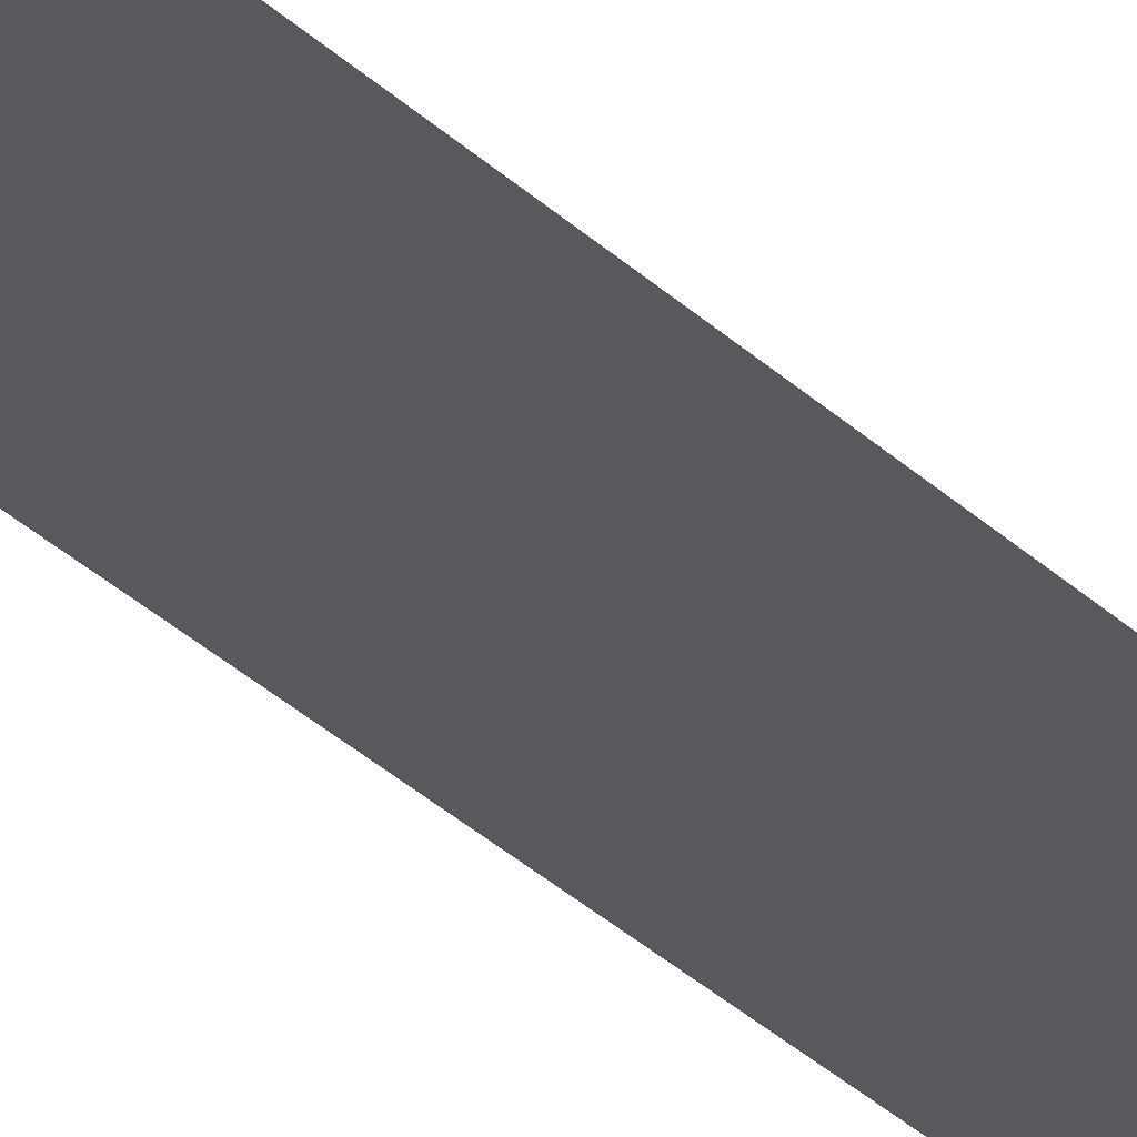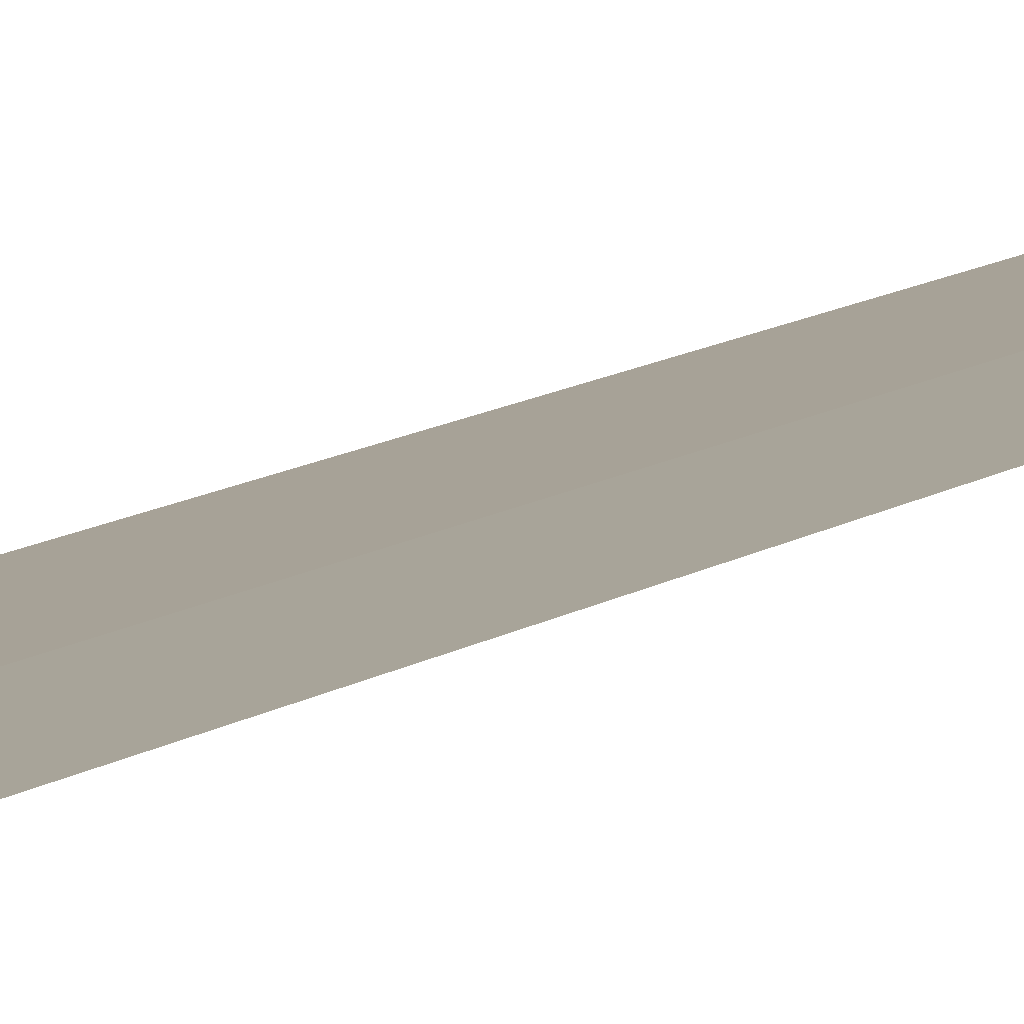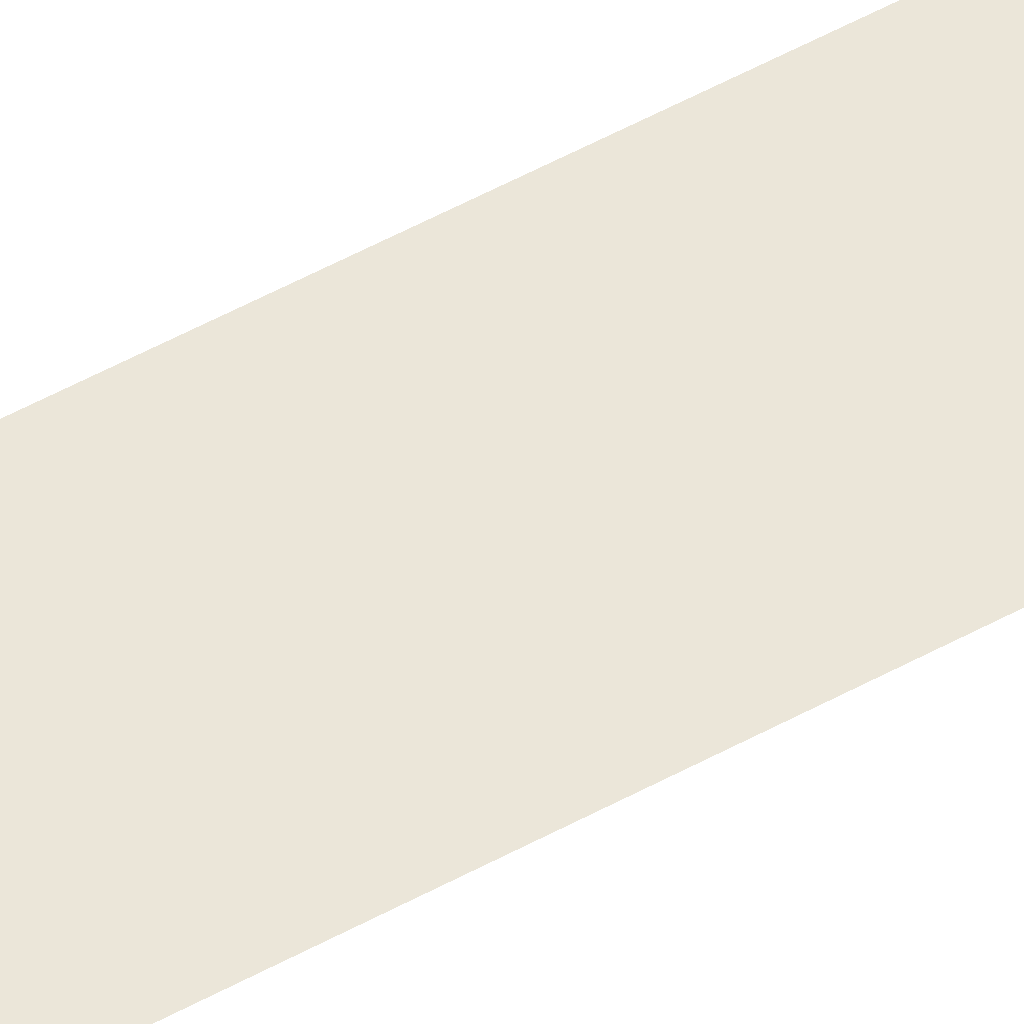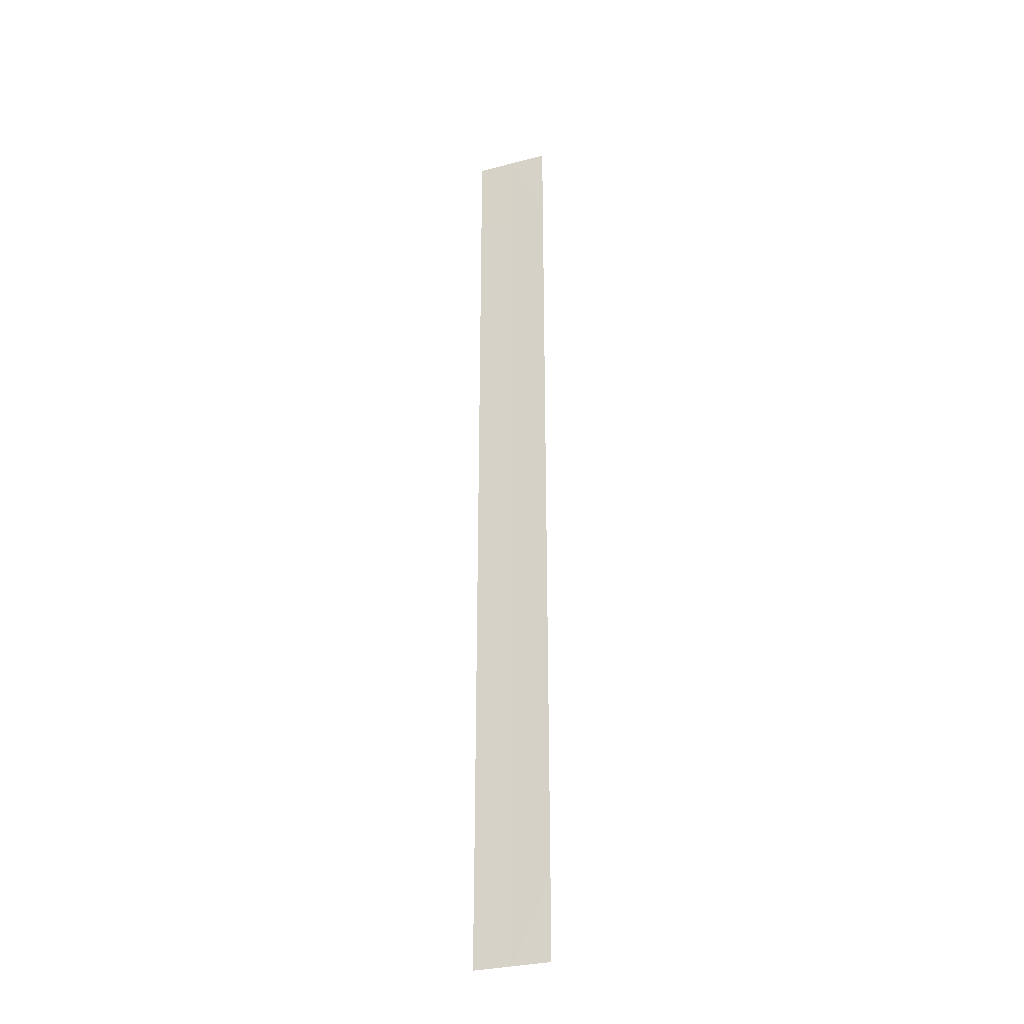
<metadata>
{"format":"obj","ext":"obj","renderer":"f3d","projection":"perspective","resolution":1024,"background":"white","views":[{"elev":-29.1,"azim":34.8,"up":"+Z"},{"elev":7.1,"azim":21.8,"up":"+Z"},{"elev":56.8,"azim":60.6,"up":"+Z"},{"elev":-30.8,"azim":-159.4,"up":"+Y"}]}
</metadata>
<code>
o Plane
v 0.5 5.079 0.009674
v 0.5 6.298 0
v 1 1.776 0.009674
v 0 6.298 0
v -0 5.079 0
v 1 1.626 0.009674
v 0.5 -5.079 0.009674
v 0.5 1.626 0.009674
v 0.5 1.776 0.009674
v 0.5 -6.298 0
v 1 -5.229 0.009674
v 0 -6.298 0
v 0 -5.079 0
v 0.5 -5.229 0.009674
v 0 -5.229 0
v 0.5 5.229 0.009674
v 1 6.298 0
v 1 5.079 0.009674
v 1 5.229 0.009674
v -0 5.229 0
v 1 -6.298 0
v 1 -5.079 0.009674
v 0 0 0
f 7 11 22
f 8 3 9
f 16 18 19
f 20 1 16
f 7 15 14
f 7 14 11
f 8 6 3
f 16 1 18
f 20 5 1
f 7 13 15
f 10 15 12
f 9 18 1
f 17 16 19
f 2 20 16
f 14 21 11
f 8 9 23
f 7 6 8
f 10 14 15
f 9 3 18
f 17 2 16
f 2 4 20
f 14 10 21
f 1 5 9
f 5 23 9
f 23 13 7
f 7 8 23
f 7 22 6

</code>
